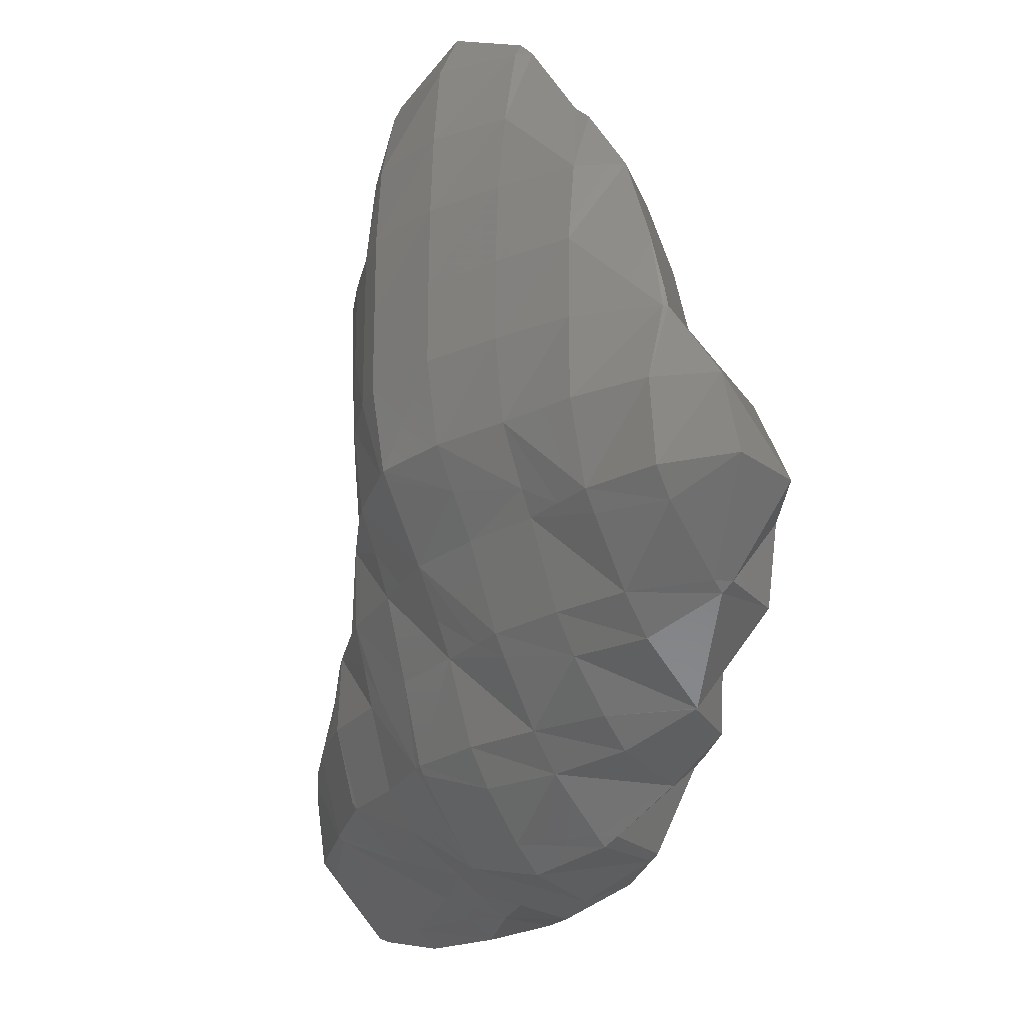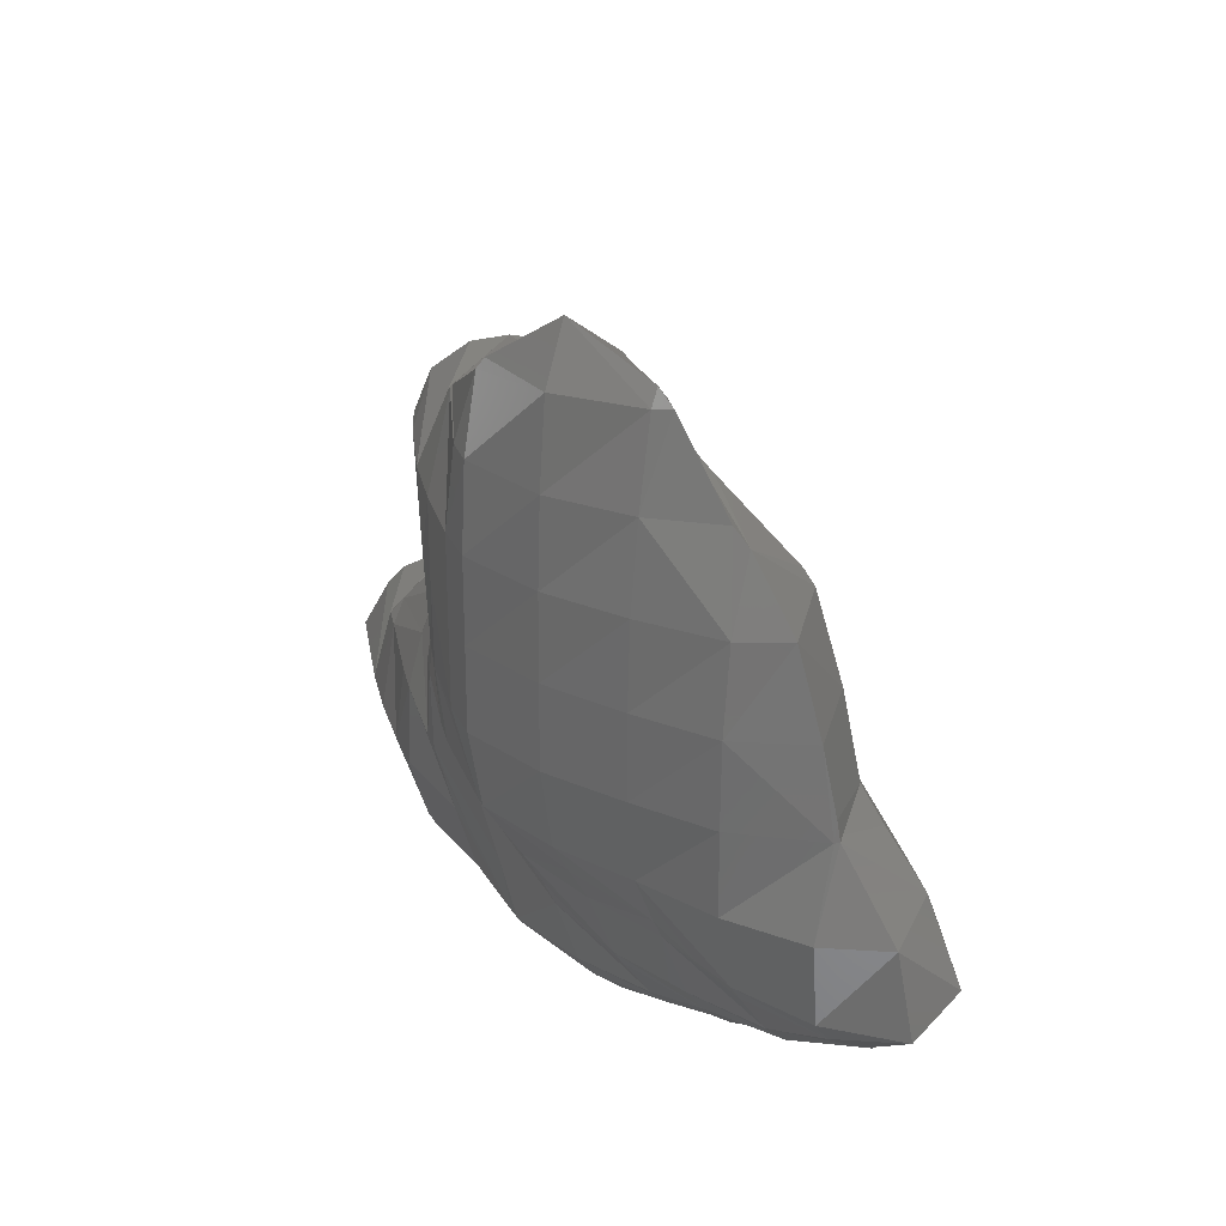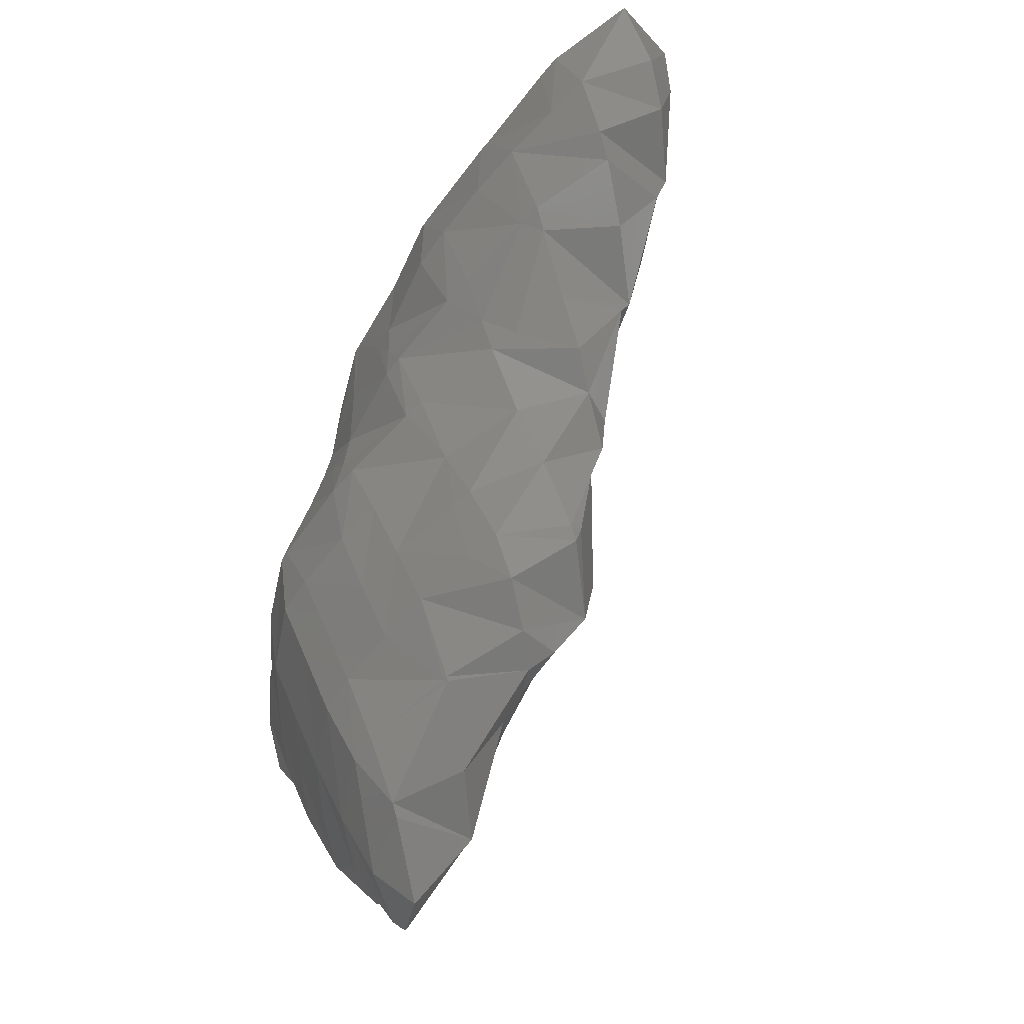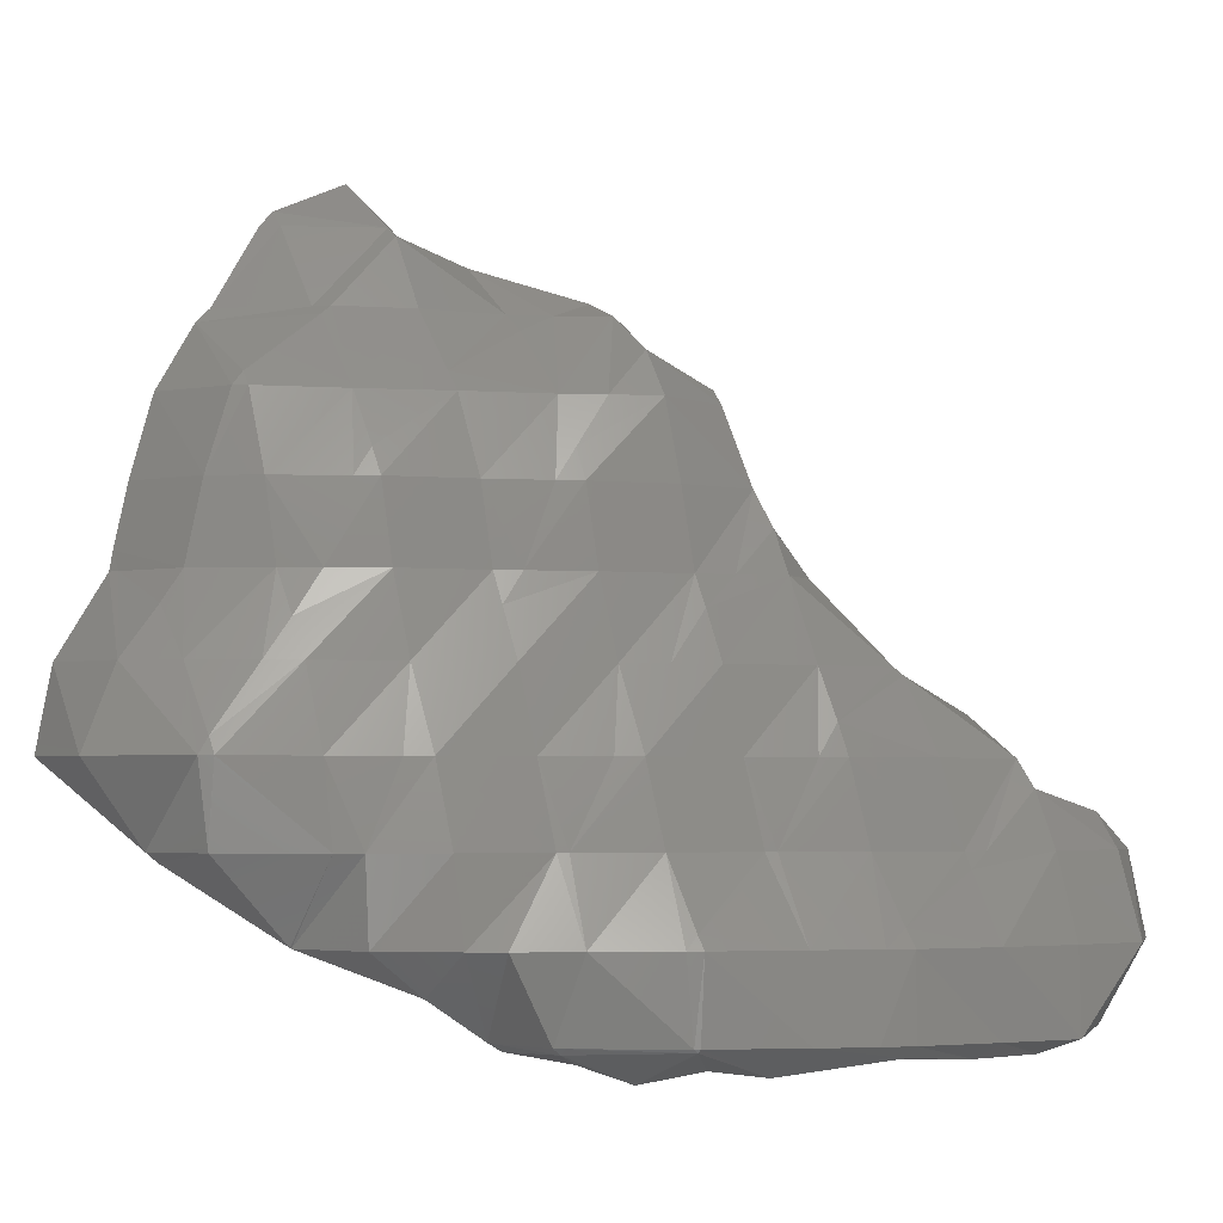
<metadata>
{"format":"stl","ext":"stl","renderer":"f3d","projection":"perspective","resolution":1024,"background":"white","views":[{"elev":-22.0,"azim":-53.1,"up":"+Z"},{"elev":29.9,"azim":-57.4,"up":"+Z"},{"elev":39.6,"azim":-19.7,"up":"+Y"},{"elev":-3.7,"azim":50.6,"up":"+Z"}]}
</metadata>
<code>
# stl→obj: 300 verts, 596 faces
v 16.2 -38 -28
v 16 -38 -28.15
v 16 -38.2 -28
v 14 -38.37 -28
v 16 -39.34 -26
v 15.4 -40 -26
v 15.86 -38 -24
v 15 -40 -24
v 14.34 -40 -22
v 14 -41.49 -24
v 14 -40.57 -22
v 13.21 -42 -22
v 13.45 -40 -20
v 12.5 -42 -20
v 12.79 -40 -18
v 12 -42 -19.06
v 12 -41.22 -18
v 11.38 -42 -18
v 10.89 -42 -16
v 10 -43.43 -18
v 10 -42.96 -16
v 8 -43.63 -16
v 8 -43.02 -14
v 7.123 -42 -16
v 7.355 -42 -14
v 7 -40 -16
v 7.091 -40 -14
v 7 -38 -16
v 7.027 -38 -14
v 7.4 -36 -16
v 7.4 -36 -14
v 8 -35.17 -16
v 8 -35.17 -14
v 9.037 -34 -14
v 9.907 -34 -12
v 10 -33.04 -14
v 10 -33.92 -12
v 12 -33.01 -12
v 12 -34 -11.61
v 12.83 -34 -12
v 12 -35.05 -12
v 13.38 -36 -14
v 12 -36 -12.44
v 12 -38 -13.52
v 11.47 -36 -12
v 10.89 -38 -12
v 10 -38 -10.23
v 10 -39.73 -12
v 9.692 -38 -10
v 9.632 -40 -12
v 8.331 -40 -10
v 8 -41.61 -12
v 8 -40.35 -10
v 7.361 -40 -12
v 7.77 -40 -10
v 7.123 -38 -12
v 7.333 -38 -10
v 7.548 -36 -12
v 8 -36 -10.29
v 8 -35.44 -12
v 10 -34 -11.93
v 14 -38 -28.2
v 14 -36 -28.6
v 13.17 -36 -28
v 13.8 -34 -28
v 12 -36 -26.87
v 12 -34 -26.2
v 11.86 -34 -26
v 12 -33.77 -26
v 11.21 -34 -24
v 12 -32.57 -24
v 11.63 -32 -22
v 12 -32 -23
v 12 -31.56 -22
v 13.43 -30 -22
v 14 -30 -20.83
v 14 -29.43 -22
v 15.56 -28 -22
v 14 -29.13 -24
v 15 -28 -24
v 14 -30 -25.81
v 14.13 -30 -26
v 14 -30.17 -26
v 14 -32 -26.88
v 13.12 -32 -26
v 14 -33.77 -28
v 14 -34 -28.14
v 16 -36 -28.88
v 18 -36 -28.08
v 18 -36.1 -28
v 16.85 -38 -26
v 18 -36.31 -26
v 17 -36 -24
v 18 -36 -25.67
v 17.86 -34 -24
v 18 -34 -24.22
v 18 -33.77 -24
v 19.22 -34 -26
v 19 -32 -24
v 20 -32.57 -26
v 20 -32 -25.57
v 20.31 -32 -26
v 20.88 -30 -26
v 20.83 -30 -28
v 21.27 -28 -28
v 20 -28 -28.4
v 20 -26.33 -28
v 19.31 -28 -28
v 18 -28 -27.27
v 18 -30 -27.62
v 16 -28 -26.15
v 16 -30 -26.97
v 15.81 -28 -26
v 13.69 -38 -28
v 12 -38 -26.85
v 11.32 -36 -26
v 10.46 -36 -24
v 10.5 -34 -22
v 11.56 -32 -20
v 12 -31.63 -20
v 14 -30.38 -20
v 14 -31 -18
v 16 -30.93 -18
v 14 -31.24 -16
v 16 -32 -16.93
v 15.32 -32 -16
v 16 -33.13 -18
v 15.63 -34 -18
v 16 -34 -18.77
v 16 -35 -20
v 16.55 -34 -20
v 16 -36 -21.23
v 16.34 -36 -22
v 16 -36.57 -22
v 16 -37.77 -24
v 15.21 -38 -22
v 18.09 -36 -28
v 18.22 -36 -26
v 19.32 -34 -28
v 20 -32.76 -28
v 18 -34 -28.71
v 16 -34 -28.71
v 20 -32 -28.27
v 18 -32 -28.41
v 20 -30 -28.4
v 18.95 -30 -28
v 20.31 -32 -28
v 16.9 -32 -28
v 16 -32.6 -28
v 16 -32 -27.65
v 18 -30.9 -28
v 14 -40 -27.02
v 14 -41.4 -26
v 12 -41.97 -26
v 13.57 -42 -24
v 12.22 -44 -22
v 12 -44 -21.6
v 12 -42.73 -20
v 10.96 -44 -20
v 12 -40 -26.64
v 11.15 -38 -26
v 11.17 -40 -26
v 10 -40 -24.87
v 10 -38 -24.48
v 9.661 -38 -24
v 10 -37.17 -24
v 9.247 -36 -22
v 10 -36 -23.18
v 10 -34.82 -22
v 10 -34 -21
v 10 -33.43 -20
v 12 -32 -18.16
v 12 -32.03 -18
v 12.06 -32 -18
v 12 -32 -17.84
v 12 -31.66 -16
v 12 -31.51 -14
v 14 -31.77 -14
v 14 -32 -13.64
v 14.27 -32 -14
v 14 -34 -12.9
v 14.64 -34 -14
v 14 -35.09 -14
v 14 -36 -15.23
v 14 -36.57 -16
v 13.21 -38 -16
v 14 -37.43 -18
v 13.66 -38 -18
v 14 -38 -18.77
v 14 -39 -20
v 14.55 -38 -20
v 14 -40 -21.23
v 16 -38 -24.29
v 12.34 -32 -24
v 21.21 -28 -26
v 20.6 -28 -24
v 21.28 -26 -26
v 20.62 -26 -24
v 20 -24.95 -24
v 20 -26 -23.17
v 18 -25.22 -24
v 18 -26 -22.62
v 17.13 -26 -24
v 16 -27 -24
v 16 -27.81 -26
v 20 -26 -27.86
v 18 -26 -26.46
v 20 -24.37 -26
v 18 -25.56 -26
v 17.58 -26 -26
v 11.9 -44 -24
v 10 -44 -24.22
v 10 -44.29 -24
v 9.688 -44 -24
v 8 -45.83 -22
v 8 -44 -22.66
v 7.49 -44 -22
v 7.661 -42 -22
v 7.27 -44 -20
v 7.116 -42 -20
v 7.912 -44 -18
v 7.091 -42 -18
v 7 -40 -18
v 7 -38 -18
v 7.4 -36 -18
v 8 -35.17 -18
v 9.037 -34 -16
v 10 -33.11 -16
v 11.29 -32 -14
v 12 -32 -12.86
v 12 -42 -25.98
v 12 -43.98 -24
v 12 -44 -23.91
v 12 -44.27 -22
v 10 -45.87 -22
v 10 -45 -20
v 8 -45.42 -20
v 8 -44.09 -18
v 10 -42 -24.85
v 9.147 -42 -24
v 9.316 -40 -24
v 8.339 -40 -22
v 8.684 -38 -22
v 8 -38 -20.95
v 8 -36 -20.21
v 7.858 -36 -20
v 8 -35.8 -20
v 17.21 -34 -22
v 18 -32.57 -22
v 18.34 -32 -22
v 18 -32 -21.23
v 19.09 -30 -22
v 18 -30 -20.19
v 19.47 -28 -22
v 18 -28 -21.01
v 18 -26.53 -22
v 16 -27.58 -22
v 20 -30 -24.4
v 19.8 -30 -24
v 20 -29.53 -24
v 20 -28 -22.66
v 13.32 -30 -24
v 8 -42 -22.48
v 8 -41 -22
v 8 -40 -21.4
v 7.294 -40 -20
v 7.4 -38 -20
v 10 -44 -18.77
v 8.244 -44 -18
v 8 -44 -17.53
v 15.45 -36 -20
v 17.39 -32 -20
v 9.43 -34 -20
v 9.084 -34 -18
v 10 -33.23 -18
v 17.7 -30 -20
v 14.69 -30 -20
v 16 -28 -21.49
v 16 -29.21 -20
v 12.34 -40 -16
v 12 -40.48 -16
v 11.25 -40 -14
v 10.22 -42 -14
v 10 -42 -13.67
v 10 -42.28 -14
v 8 -42 -12.37
v 14.79 -36 -18
v 14.34 -36 -16
v 15.18 -34 -16
v 16.49 -32 -18
v 16 -30 -18.75
v 12.37 -38 -14
v 11.52 -32 -16
v 12 -40 -15.34
v 12 -38.66 -14
v 10 -40 -12.21
v 10 -36 -10.74
v 8 -36.22 -10
v 8 -38 -8.717
v 8 -40 -9.624
f 1 2 3
f 3 2 4
f 3 4 5
f 5 4 6
f 5 6 7
f 7 6 8
f 7 8 9
f 9 8 10
f 9 10 11
f 11 10 12
f 11 12 13
f 13 12 14
f 13 14 15
f 15 14 16
f 15 16 17
f 17 16 18
f 17 18 19
f 19 18 20
f 19 20 21
f 21 20 22
f 21 22 23
f 23 22 24
f 23 24 25
f 25 24 26
f 25 26 27
f 27 26 28
f 27 28 29
f 29 28 30
f 29 30 31
f 31 30 32
f 31 32 33
f 33 32 34
f 33 34 35
f 35 34 36
f 35 36 37
f 37 36 38
f 37 38 39
f 39 38 40
f 39 40 41
f 41 40 42
f 41 42 43
f 43 42 44
f 43 44 45
f 45 44 46
f 45 46 47
f 47 46 48
f 47 48 49
f 49 48 50
f 49 50 51
f 51 50 52
f 51 52 53
f 53 52 54
f 53 54 55
f 55 54 56
f 55 56 57
f 57 56 58
f 57 58 59
f 59 58 60
f 59 60 61
f 61 60 35
f 61 35 37
f 4 2 62
f 62 2 63
f 62 63 64
f 64 63 65
f 64 65 66
f 66 65 67
f 66 67 68
f 68 67 69
f 68 69 70
f 70 69 71
f 70 71 72
f 72 71 73
f 72 73 74
f 74 73 75
f 74 75 76
f 76 75 77
f 76 77 78
f 78 77 79
f 78 79 80
f 80 79 81
f 80 81 82
f 82 81 83
f 82 83 84
f 84 83 85
f 84 85 86
f 86 85 65
f 86 65 87
f 87 65 63
f 87 63 88
f 88 63 2
f 88 2 89
f 89 2 1
f 89 1 90
f 90 1 91
f 90 91 92
f 92 91 93
f 92 93 94
f 94 93 95
f 94 95 96
f 96 95 97
f 96 97 98
f 98 97 99
f 98 99 100
f 100 99 101
f 100 101 102
f 102 101 103
f 102 103 104
f 104 103 105
f 104 105 106
f 106 105 107
f 106 107 108
f 108 107 109
f 108 109 110
f 110 109 111
f 110 111 112
f 112 111 113
f 112 113 82
f 82 113 80
f 4 62 114
f 114 62 64
f 114 64 115
f 115 64 66
f 115 66 116
f 116 66 68
f 116 68 117
f 117 68 70
f 117 70 118
f 118 70 72
f 118 72 119
f 119 72 74
f 119 74 120
f 120 74 121
f 120 121 122
f 122 121 123
f 122 123 124
f 124 123 125
f 124 125 126
f 126 125 127
f 126 127 128
f 128 127 129
f 128 129 130
f 130 129 131
f 130 131 132
f 132 131 133
f 132 133 134
f 134 133 135
f 134 135 136
f 136 135 7
f 136 7 9
f 89 90 137
f 137 90 138
f 137 138 139
f 139 138 98
f 139 98 140
f 140 98 100
f 140 100 102
f 137 141 89
f 89 141 142
f 89 142 88
f 88 142 87
f 137 139 141
f 141 139 143
f 141 143 144
f 144 143 145
f 144 145 146
f 146 145 108
f 146 108 110
f 147 143 140
f 140 143 139
f 142 148 149
f 149 148 150
f 149 150 84
f 84 150 112
f 84 112 82
f 148 142 144
f 144 142 141
f 142 149 87
f 87 149 86
f 143 147 145
f 145 147 104
f 145 104 106
f 144 146 151
f 151 146 110
f 151 110 150
f 150 110 112
f 144 151 148
f 148 151 150
f 106 108 145
f 6 152 153
f 153 152 154
f 153 154 10
f 10 154 155
f 10 155 12
f 12 155 156
f 12 156 14
f 14 156 157
f 14 157 158
f 158 157 159
f 158 159 18
f 18 159 20
f 154 152 160
f 160 152 115
f 160 115 161
f 161 115 116
f 161 116 117
f 154 160 162
f 162 160 161
f 162 161 163
f 163 161 164
f 163 164 165
f 165 164 166
f 165 166 167
f 167 166 168
f 167 168 169
f 169 168 118
f 169 118 170
f 170 118 119
f 170 119 171
f 171 119 172
f 171 172 173
f 173 172 174
f 173 174 175
f 175 174 122
f 175 122 176
f 176 122 124
f 176 124 177
f 177 124 178
f 177 178 179
f 179 178 180
f 179 180 181
f 181 180 182
f 181 182 183
f 183 182 184
f 183 184 42
f 42 184 185
f 42 185 186
f 186 185 187
f 186 187 188
f 188 187 189
f 188 189 190
f 190 189 191
f 190 191 192
f 192 191 9
f 192 9 11
f 3 5 91
f 91 5 193
f 91 193 135
f 135 193 7
f 1 3 91
f 6 4 152
f 152 4 114
f 152 114 115
f 90 92 138
f 138 92 94
f 138 94 98
f 98 94 96
f 140 102 147
f 147 102 104
f 149 84 86
f 65 85 69
f 69 85 194
f 69 194 71
f 71 194 73
f 65 69 67
f 105 103 195
f 195 103 196
f 195 196 197
f 197 196 198
f 197 198 199
f 199 198 200
f 199 200 201
f 201 200 202
f 201 202 203
f 203 202 204
f 203 204 205
f 205 204 80
f 205 80 113
f 105 206 107
f 107 206 109
f 206 105 197
f 197 105 195
f 109 206 207
f 207 206 208
f 207 208 209
f 209 208 201
f 209 201 203
f 111 210 205
f 205 210 203
f 210 111 207
f 207 111 109
f 113 111 205
f 206 197 208
f 208 197 199
f 208 199 201
f 207 209 210
f 210 209 203
f 211 212 213
f 213 212 214
f 213 214 215
f 215 214 216
f 215 216 217
f 217 216 218
f 217 218 219
f 219 218 220
f 219 220 221
f 221 220 222
f 221 222 24
f 24 222 223
f 24 223 26
f 26 223 224
f 26 224 28
f 28 224 225
f 28 225 30
f 30 225 226
f 30 226 32
f 32 226 227
f 32 227 34
f 34 227 228
f 34 228 36
f 36 228 229
f 36 229 230
f 230 229 177
f 230 177 179
f 155 231 232
f 232 231 211
f 232 211 233
f 233 211 213
f 233 213 234
f 234 213 235
f 234 235 236
f 236 235 237
f 236 237 238
f 238 237 219
f 238 219 221
f 211 231 212
f 212 231 239
f 212 239 240
f 240 239 241
f 240 241 242
f 242 241 165
f 242 165 243
f 243 165 167
f 243 167 244
f 244 167 245
f 244 245 246
f 246 245 247
f 246 247 225
f 225 247 226
f 212 240 214
f 214 240 216
f 10 8 153
f 153 8 6
f 155 154 231
f 231 154 162
f 231 162 163
f 231 163 239
f 239 163 241
f 5 7 193
f 165 241 163
f 91 135 93
f 93 135 133
f 93 133 95
f 95 133 248
f 95 248 97
f 97 248 249
f 97 249 250
f 250 249 251
f 250 251 252
f 252 251 253
f 252 253 254
f 254 253 255
f 254 255 256
f 256 255 257
f 256 257 204
f 204 257 78
f 204 78 80
f 166 164 117
f 117 164 161
f 103 101 258
f 258 101 259
f 258 259 260
f 260 259 254
f 260 254 261
f 261 254 256
f 261 256 202
f 202 256 204
f 101 99 259
f 259 99 250
f 259 250 252
f 83 81 262
f 262 81 79
f 262 79 75
f 75 79 77
f 83 262 85
f 85 262 194
f 258 260 196
f 196 260 261
f 196 261 198
f 198 261 200
f 258 196 103
f 233 234 156
f 156 234 157
f 213 215 235
f 235 215 237
f 233 156 232
f 232 156 155
f 216 240 263
f 263 240 242
f 263 242 264
f 264 242 265
f 264 265 266
f 266 265 267
f 266 267 223
f 223 267 224
f 216 263 218
f 218 263 264
f 218 264 266
f 166 117 168
f 168 117 118
f 99 97 250
f 73 194 75
f 75 194 262
f 259 252 254
f 202 200 261
f 157 234 159
f 159 234 236
f 159 236 268
f 268 236 269
f 268 269 20
f 20 269 270
f 20 270 22
f 22 270 221
f 22 221 24
f 215 217 237
f 237 217 219
f 11 13 192
f 192 13 190
f 218 266 220
f 220 266 222
f 9 191 136
f 136 191 271
f 136 271 134
f 134 271 132
f 244 265 243
f 243 265 242
f 265 244 267
f 267 244 246
f 267 246 224
f 224 246 225
f 133 131 248
f 248 131 272
f 248 272 249
f 249 272 251
f 132 271 130
f 130 271 128
f 169 170 273
f 273 170 171
f 273 171 274
f 274 171 275
f 274 275 227
f 227 275 228
f 169 273 167
f 167 273 247
f 167 247 245
f 272 276 251
f 251 276 253
f 121 76 277
f 277 76 278
f 277 278 279
f 279 278 253
f 279 253 276
f 76 121 74
f 253 278 255
f 255 278 257
f 76 78 278
f 278 78 257
f 236 238 269
f 269 238 270
f 14 158 16
f 16 158 18
f 159 268 20
f 222 266 223
f 190 13 188
f 188 13 15
f 188 15 280
f 280 15 17
f 280 17 281
f 281 17 19
f 281 19 282
f 282 19 283
f 282 283 284
f 284 283 285
f 284 285 286
f 286 285 23
f 286 23 25
f 189 187 287
f 287 187 288
f 287 288 128
f 128 288 289
f 128 289 126
f 126 289 182
f 126 182 180
f 189 287 191
f 191 287 271
f 271 287 128
f 226 247 274
f 274 247 273
f 129 127 290
f 290 127 125
f 290 125 123
f 129 290 131
f 131 290 272
f 171 173 275
f 275 173 228
f 276 123 291
f 291 123 121
f 291 121 277
f 123 276 290
f 290 276 272
f 174 172 120
f 120 172 119
f 174 120 122
f 276 291 279
f 279 291 277
f 238 221 270
f 188 280 186
f 186 280 292
f 186 292 42
f 42 292 44
f 187 185 288
f 288 185 184
f 288 184 182
f 274 227 226
f 175 293 173
f 173 293 228
f 175 176 293
f 293 176 229
f 293 229 228
f 283 21 285
f 285 21 23
f 19 21 283
f 280 281 294
f 294 281 282
f 294 282 295
f 295 282 46
f 295 46 44
f 294 295 292
f 292 295 44
f 294 292 280
f 288 182 289
f 180 178 126
f 126 178 124
f 177 229 176
f 282 284 296
f 296 284 286
f 296 286 50
f 50 286 52
f 286 25 52
f 52 25 54
f 25 27 54
f 54 27 29
f 54 29 56
f 56 29 31
f 56 31 58
f 58 31 33
f 58 33 60
f 60 33 35
f 46 282 48
f 48 282 296
f 48 296 50
f 181 183 40
f 40 183 42
f 43 45 41
f 41 45 297
f 41 297 39
f 39 297 61
f 39 61 37
f 40 38 181
f 181 38 230
f 181 230 179
f 230 38 36
f 45 47 297
f 297 47 59
f 297 59 61
f 49 298 47
f 47 298 59
f 59 298 57
f 57 298 299
f 57 299 55
f 55 299 300
f 55 300 53
f 53 300 51
f 300 299 49
f 49 299 298
f 51 300 49

</code>
